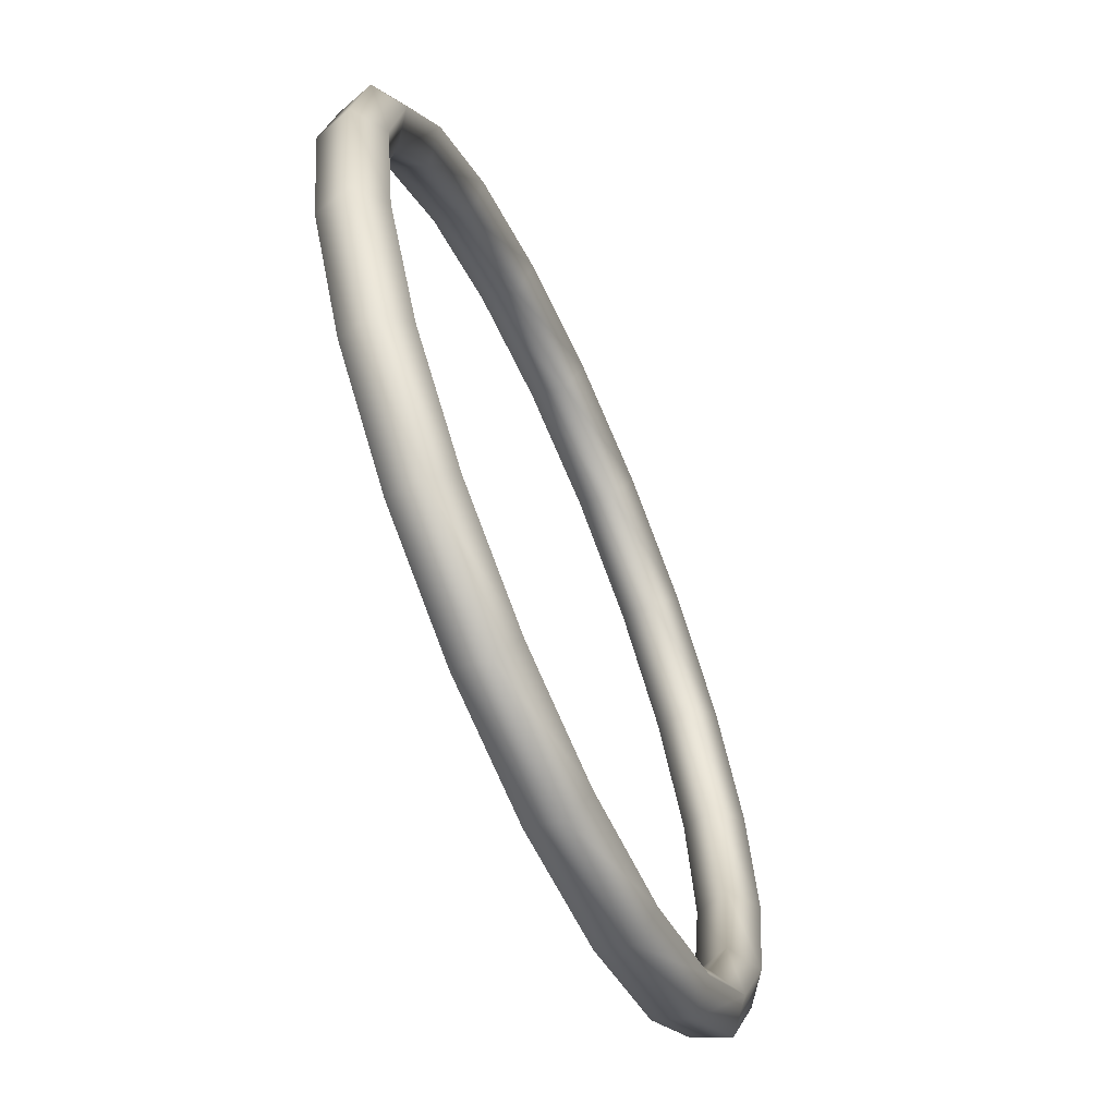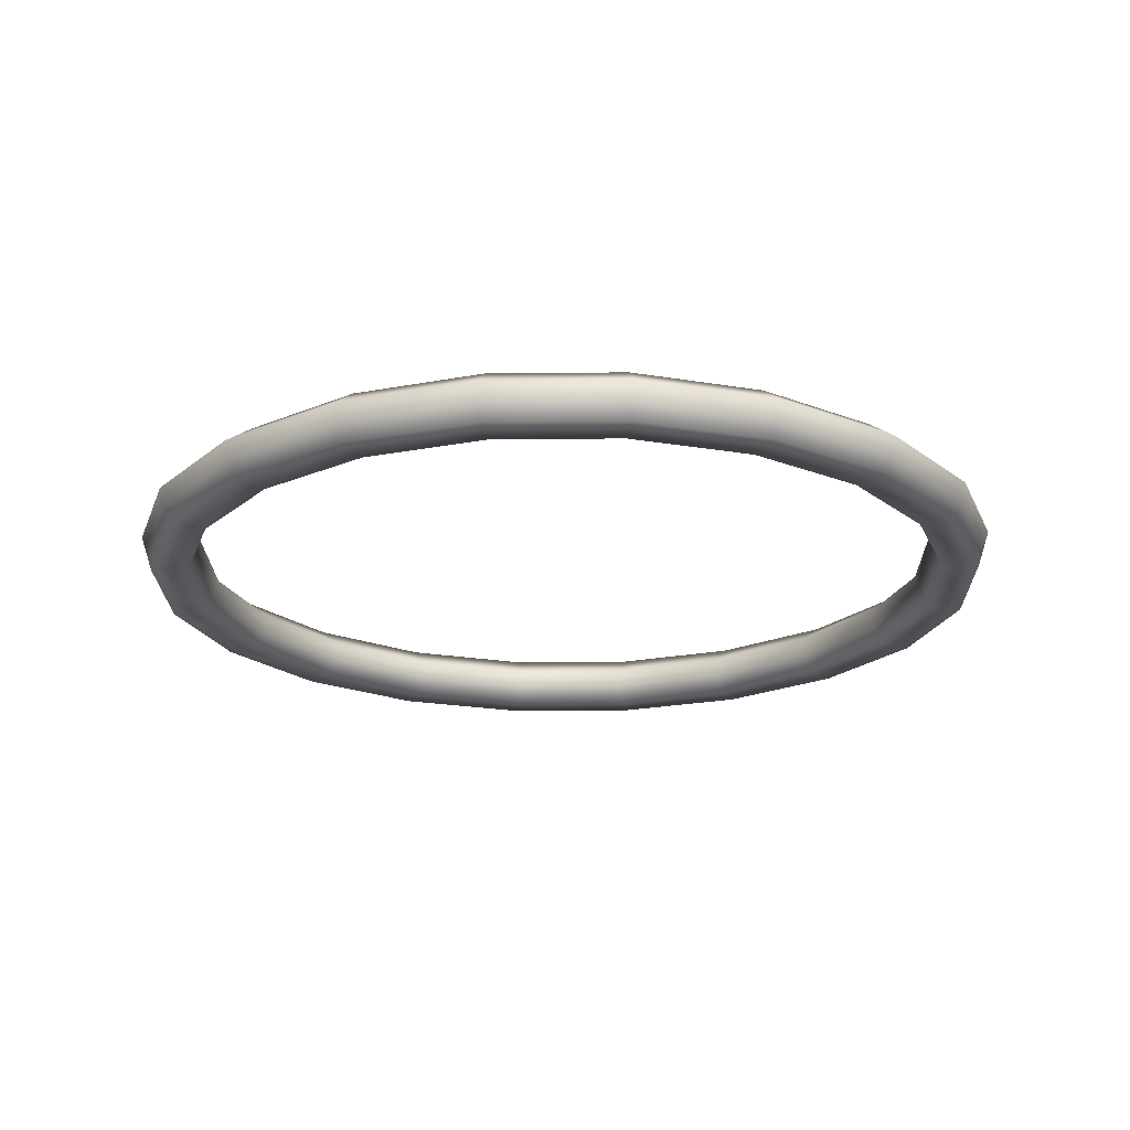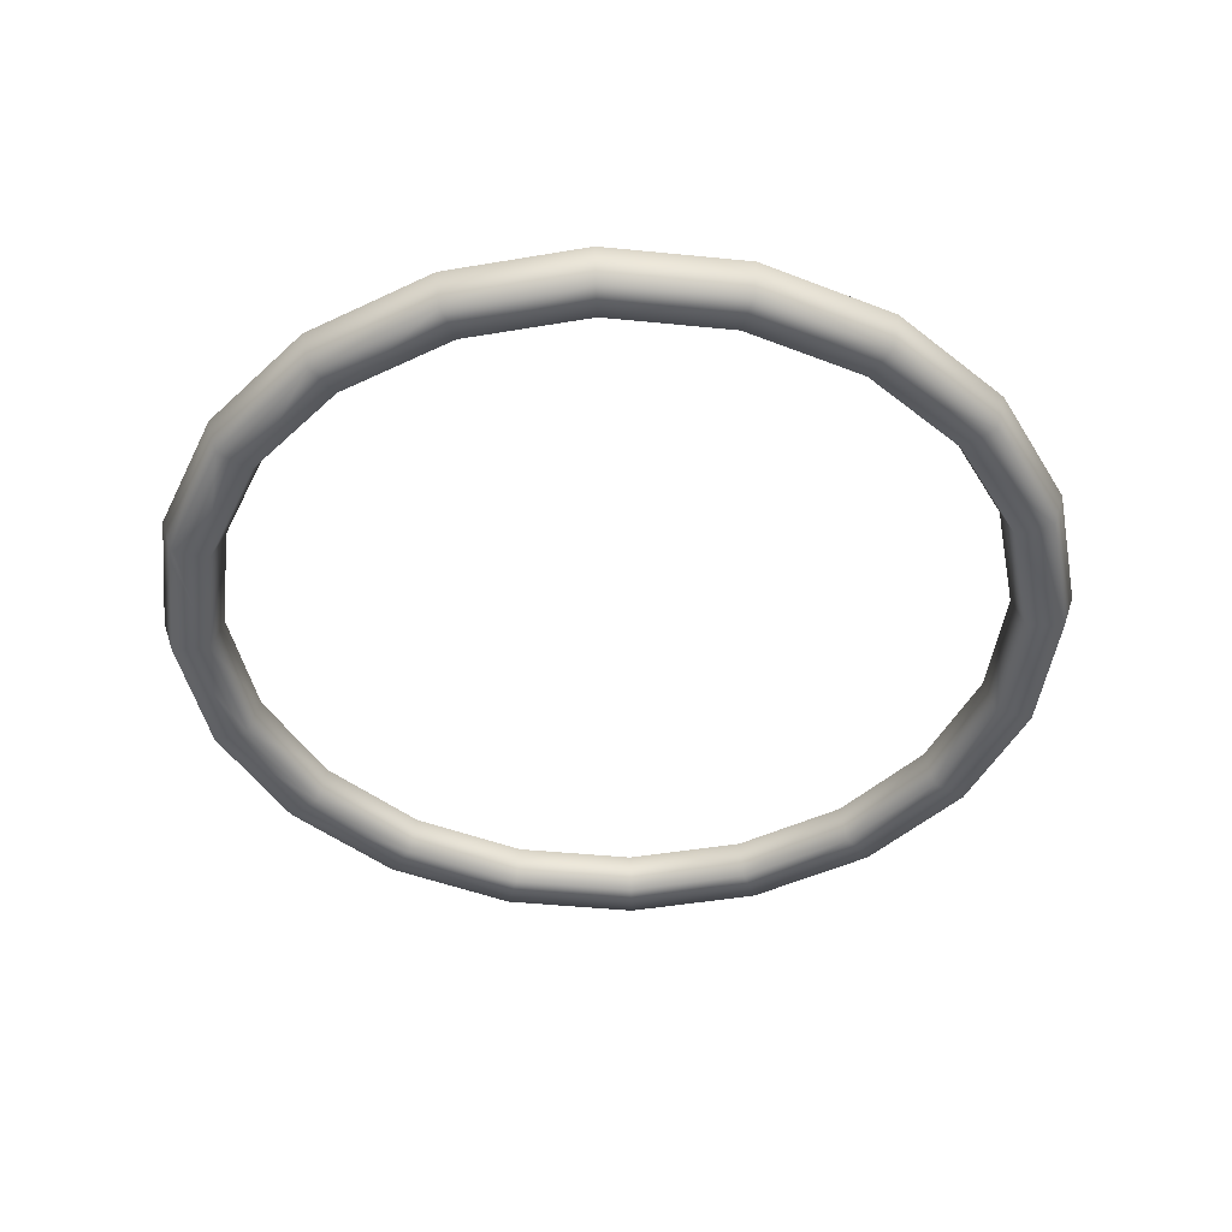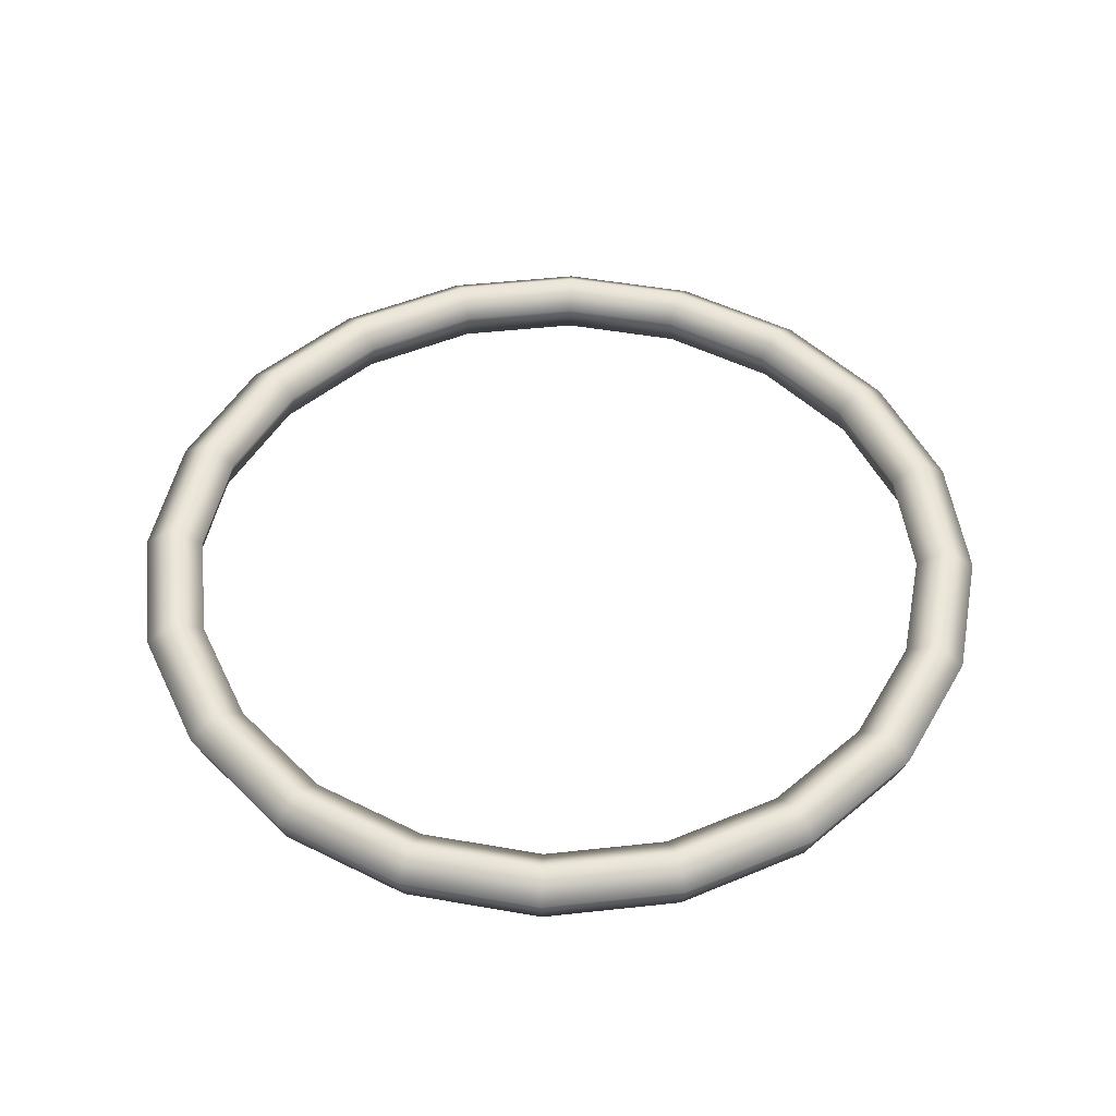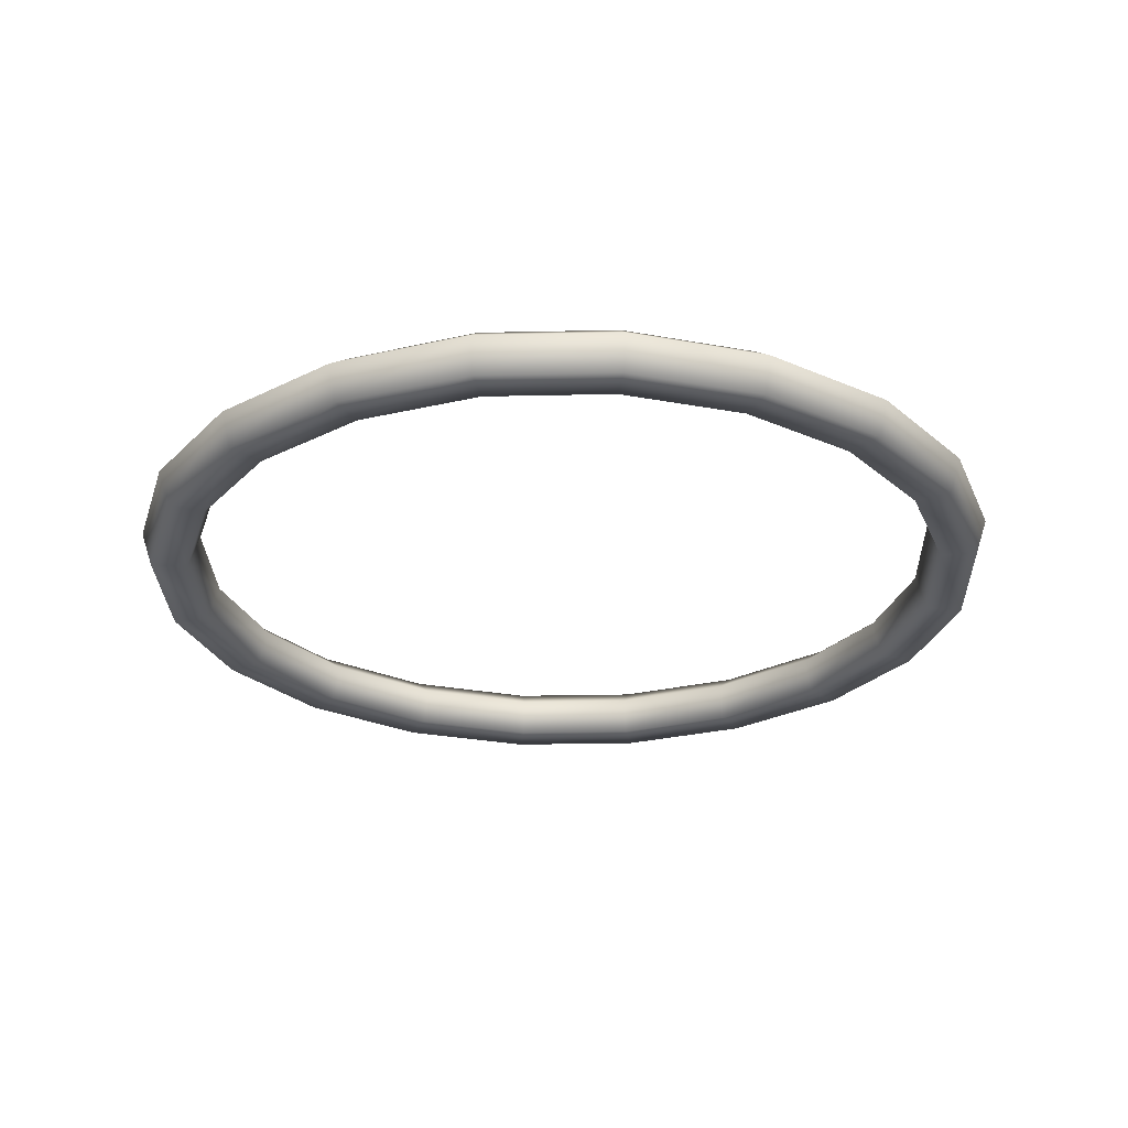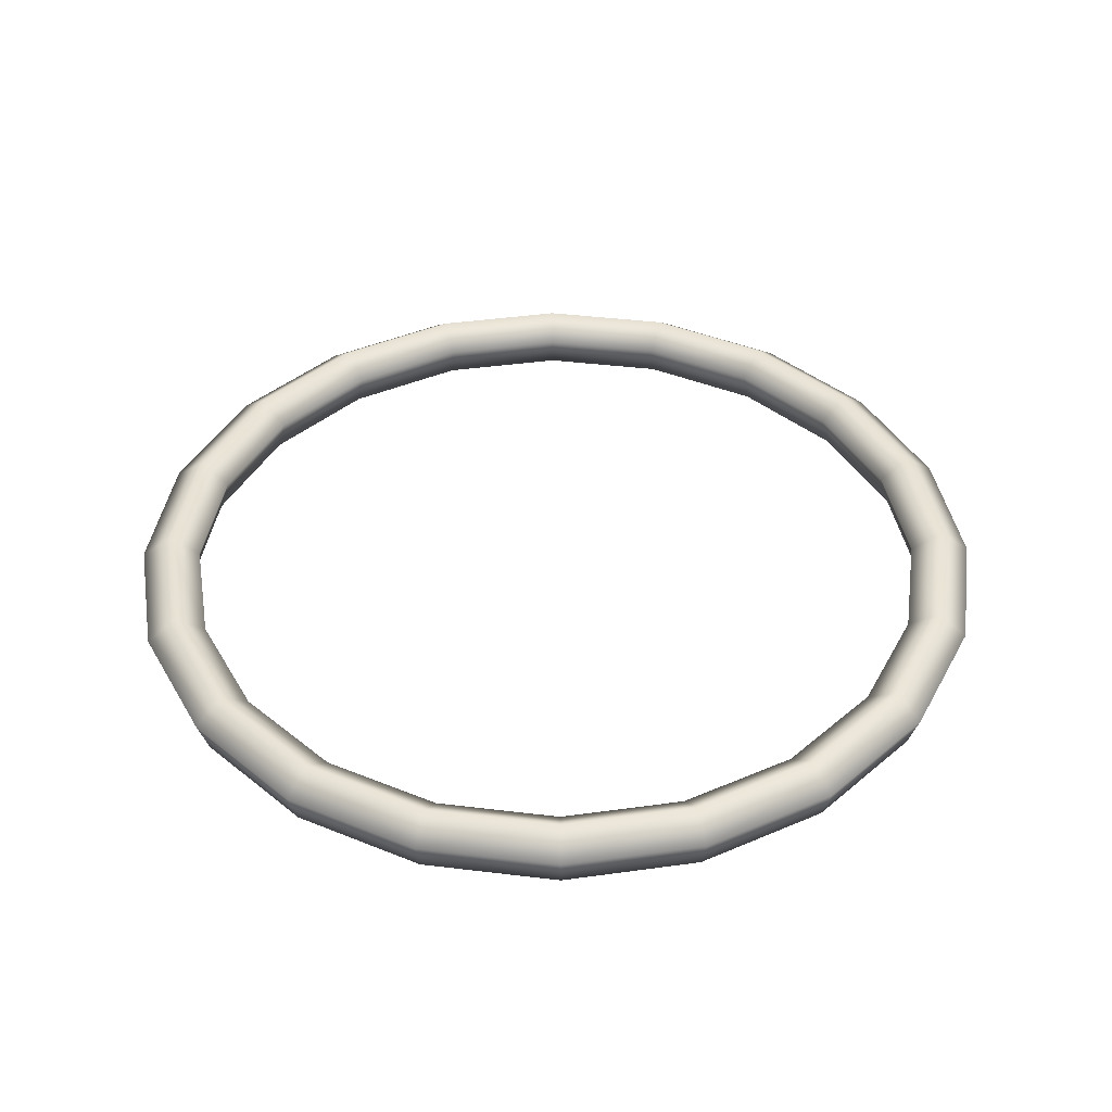
<metadata>
{"format":"obj","ext":"obj","renderer":"f3d","projection":"perspective","resolution":1024,"background":"white","views":[{"elev":-63.7,"azim":-66.5,"up":"+Y"},{"elev":-21.0,"azim":-170.0,"up":"+Z"},{"elev":-44.2,"azim":38.3,"up":"+Z"},{"elev":49.0,"azim":2.1,"up":"+Z"},{"elev":-27.2,"azim":-7.1,"up":"+Z"},{"elev":41.2,"azim":-108.6,"up":"+Z"}]}
</metadata>
<code>
g default
v 81.19 26.38 2.165
v 69.06 50.18 2.165
v 50.18 69.06 2.165
v 26.38 81.19 2.165
v 0 85.37 2.165
v -26.38 81.19 2.165
v -50.18 69.06 2.165
v -69.06 50.18 2.165
v -81.19 26.38 2.165
v -85.37 0 2.165
v -81.19 -26.38 2.165
v -69.06 -50.18 2.165
v -50.18 -69.06 2.165
v -26.38 -81.19 2.165
v -3e-06 -85.37 2.165
v 26.38 -81.19 2.165
v 50.18 -69.06 2.165
v 69.06 -50.18 2.165
v 81.19 -26.38 2.165
v 85.37 0 2.165
v 87.53 28.44 7.007
v 74.45 54.09 7.007
v 54.09 74.45 7.007
v 28.44 87.53 7.007
v 0 92.03 7.007
v -28.44 87.53 7.007
v -54.09 74.45 7.007
v -74.45 54.09 7.007
v -87.53 28.44 7.007
v -92.03 0 7.007
v -87.53 -28.44 7.007
v -74.45 -54.09 7.007
v -54.09 -74.45 7.007
v -28.44 -87.53 7.007
v -3e-06 -92.03 7.007
v 28.44 -87.53 7.007
v 54.09 -74.45 7.007
v 74.45 -54.09 7.007
v 87.53 -28.44 7.007
v 92.03 0 7.007
v 93.86 30.5 2.165
v 79.85 58.01 2.165
v 58.01 79.85 2.165
v 30.5 93.86 2.165
v 0 98.69 2.165
v -30.5 93.86 2.165
v -58.01 79.85 2.165
v -79.85 58.01 2.165
v -93.86 30.5 2.165
v -98.69 0 2.165
v -93.86 -30.5 2.165
v -79.85 -58.01 2.165
v -58.01 -79.85 2.165
v -30.5 -93.86 2.165
v -3e-06 -98.69 2.165
v 30.5 -93.86 2.165
v 58.01 -79.85 2.165
v 79.85 -58.01 2.165
v 93.86 -30.5 2.165
v 98.69 0 2.165
v 91.44 29.71 -5.668
v 77.79 56.52 -5.668
v 56.52 77.79 -5.668
v 29.71 91.44 -5.668
v 0 96.15 -5.668
v -29.71 91.44 -5.668
v -56.52 77.79 -5.668
v -77.79 56.52 -5.668
v -91.44 29.71 -5.668
v -96.15 -0 -5.668
v -91.44 -29.71 -5.668
v -77.79 -56.51 -5.668
v -56.51 -77.79 -5.668
v -29.71 -91.44 -5.668
v -3e-06 -96.15 -5.668
v 29.71 -91.44 -5.668
v 56.51 -77.79 -5.668
v 77.79 -56.51 -5.668
v 91.44 -29.71 -5.668
v 96.15 -0 -5.668
v 83.61 27.17 -5.668
v 71.12 51.67 -5.668
v 51.67 71.12 -5.668
v 27.17 83.61 -5.668
v 0 87.91 -5.668
v -27.17 83.61 -5.668
v -51.67 71.12 -5.668
v -71.12 51.67 -5.668
v -83.61 27.17 -5.668
v -87.91 -0 -5.668
v -83.61 -27.17 -5.668
v -71.12 -51.67 -5.668
v -51.67 -71.12 -5.668
v -27.17 -83.61 -5.668
v -3e-06 -87.91 -5.668
v 27.17 -83.61 -5.668
v 51.67 -71.12 -5.668
v 71.12 -51.67 -5.668
v 83.61 -27.17 -5.668
v 87.91 -0 -5.668
g pTorus1
f 2 1 21 22
f 3 2 22 23
f 4 3 23 24
f 5 4 24 25
f 6 5 25 26
f 7 6 26 27
f 8 7 27 28
f 9 8 28 29
f 10 9 29 30
f 11 10 30 31
f 12 11 31 32
f 13 12 32 33
f 14 13 33 34
f 15 14 34 35
f 16 15 35 36
f 17 16 36 37
f 18 17 37 38
f 19 18 38 39
f 20 19 39 40
f 1 20 40 21
f 22 21 41 42
f 23 22 42 43
f 24 23 43 44
f 25 24 44 45
f 26 25 45 46
f 27 26 46 47
f 28 27 47 48
f 29 28 48 49
f 30 29 49 50
f 31 30 50 51
f 32 31 51 52
f 33 32 52 53
f 34 33 53 54
f 35 34 54 55
f 36 35 55 56
f 37 36 56 57
f 38 37 57 58
f 39 38 58 59
f 40 39 59 60
f 21 40 60 41
f 42 41 61 62
f 43 42 62 63
f 44 43 63 64
f 45 44 64 65
f 46 45 65 66
f 47 46 66 67
f 48 47 67 68
f 49 48 68 69
f 50 49 69 70
f 51 50 70 71
f 52 51 71 72
f 53 52 72 73
f 54 53 73 74
f 55 54 74 75
f 56 55 75 76
f 57 56 76 77
f 58 57 77 78
f 59 58 78 79
f 60 59 79 80
f 41 60 80 61
f 62 61 81 82
f 63 62 82 83
f 64 63 83 84
f 65 64 84 85
f 66 65 85 86
f 67 66 86 87
f 68 67 87 88
f 69 68 88 89
f 70 69 89 90
f 71 70 90 91
f 72 71 91 92
f 73 72 92 93
f 74 73 93 94
f 75 74 94 95
f 76 75 95 96
f 77 76 96 97
f 78 77 97 98
f 79 78 98 99
f 80 79 99 100
f 61 80 100 81
f 82 81 1 2
f 83 82 2 3
f 84 83 3 4
f 85 84 4 5
f 86 85 5 6
f 87 86 6 7
f 88 87 7 8
f 89 88 8 9
f 90 89 9 10
f 91 90 10 11
f 92 91 11 12
f 93 92 12 13
f 94 93 13 14
f 95 94 14 15
f 96 95 15 16
f 97 96 16 17
f 98 97 17 18
f 99 98 18 19
f 100 99 19 20
f 81 100 20 1

</code>
